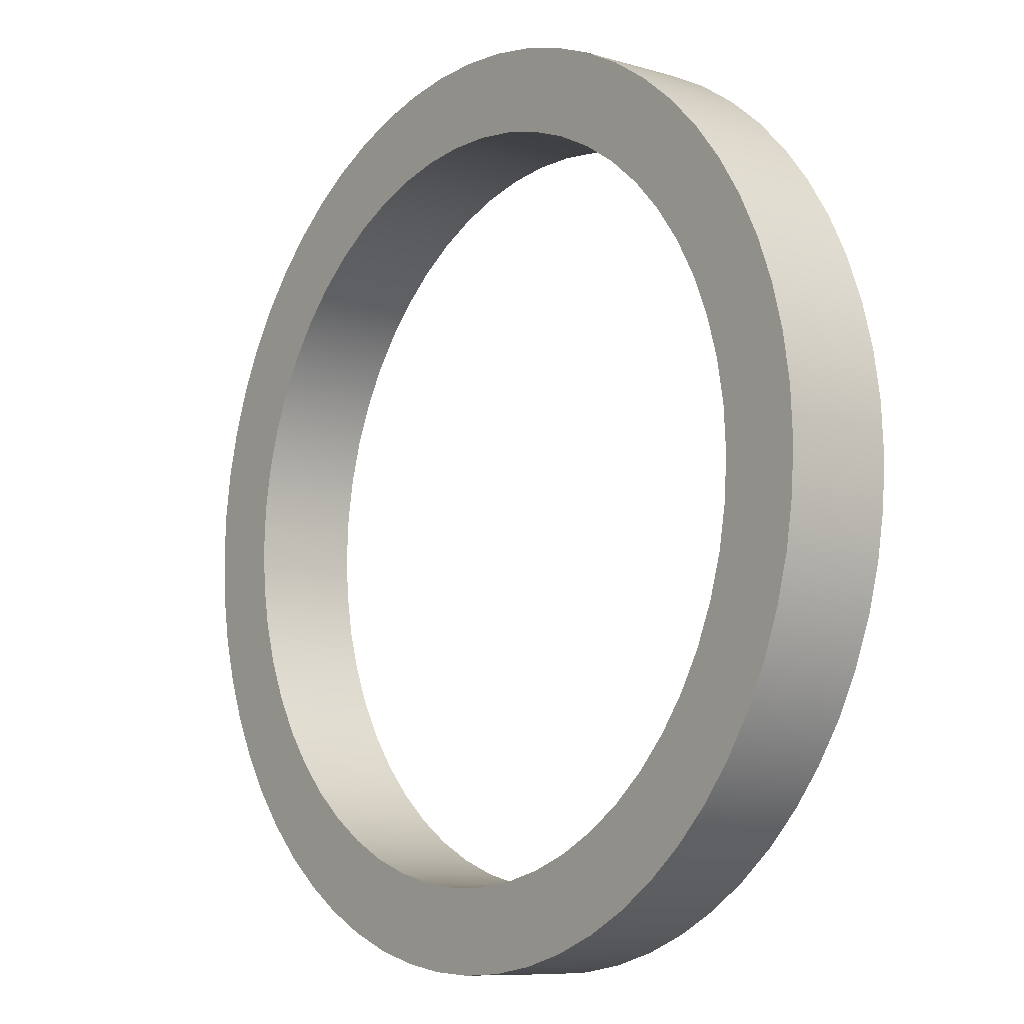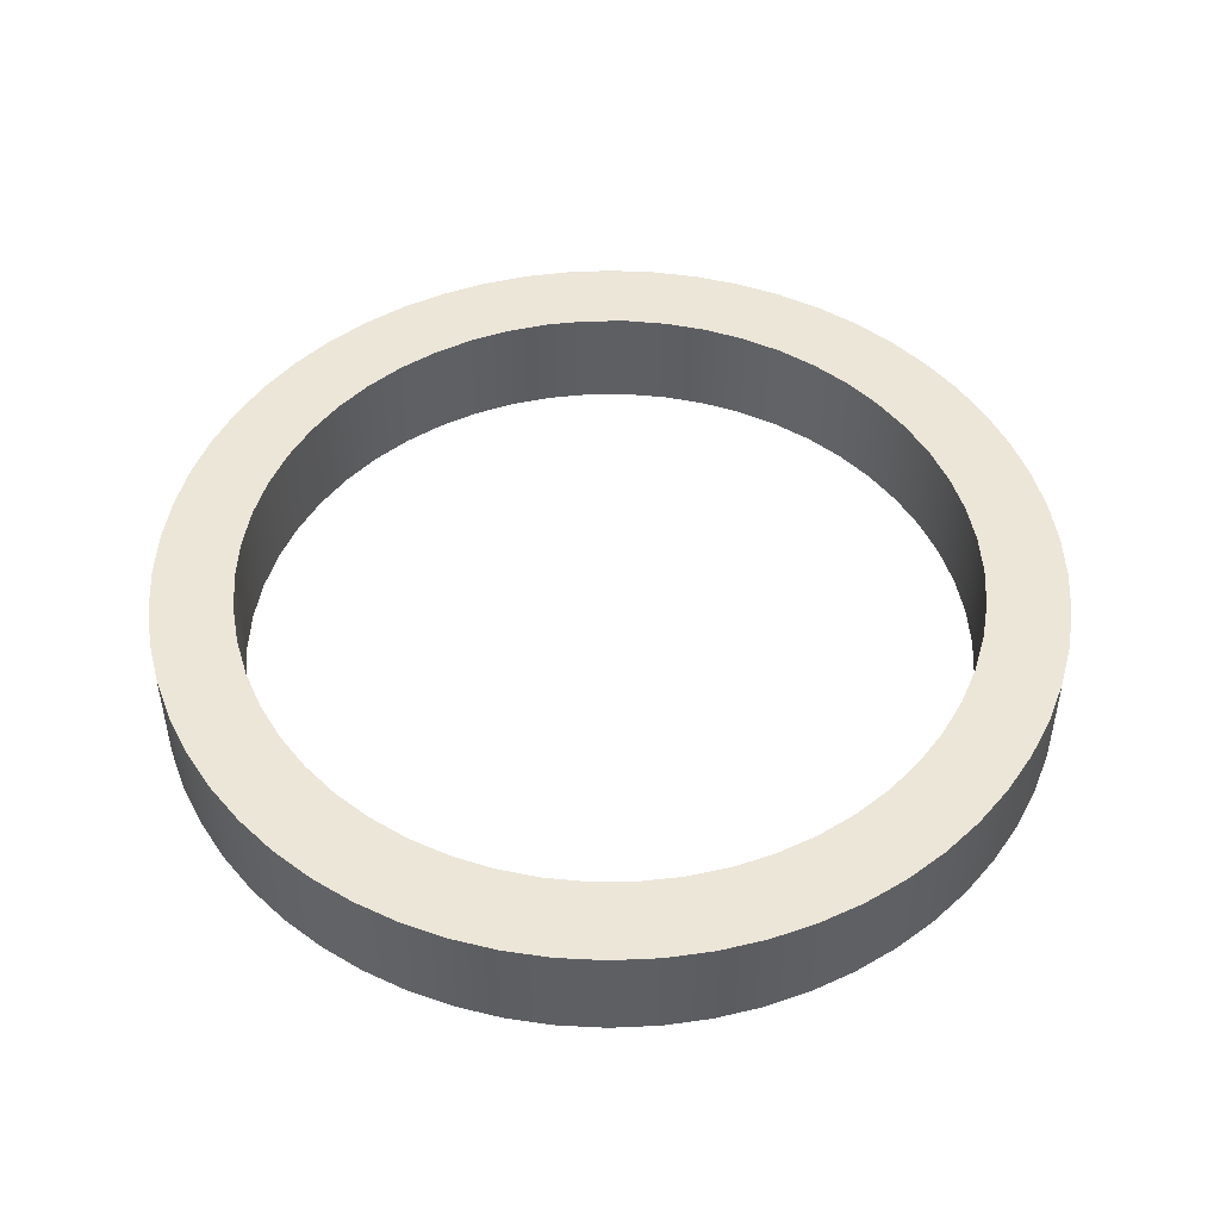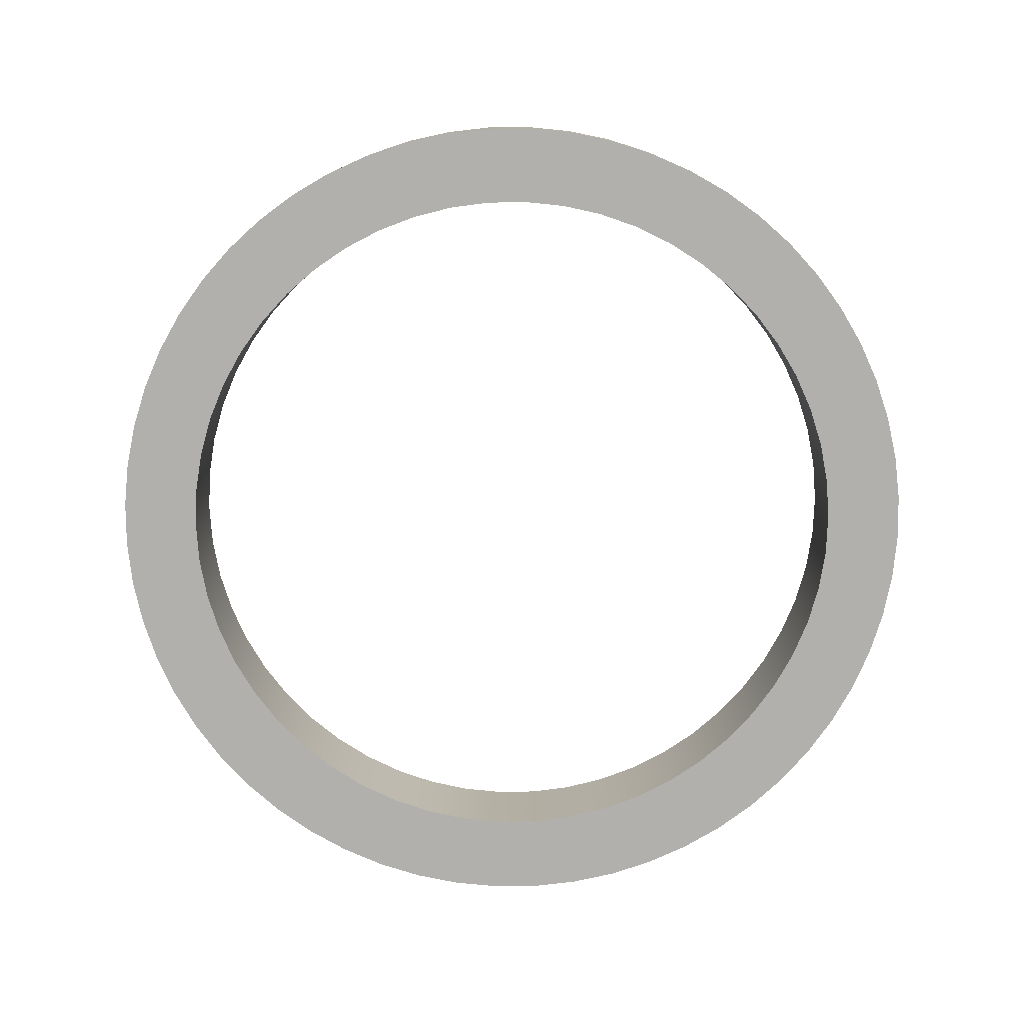
<metadata>
{"format":"obj","ext":"obj","renderer":"f3d","projection":"perspective","resolution":1024,"background":"white","views":[{"elev":-9.1,"azim":-128.1,"up":"+Z"},{"elev":48.7,"azim":-113.8,"up":"+Y"},{"elev":-78.7,"azim":-152.5,"up":"+Y"}]}
</metadata>
<code>
v -6.75 -1 8.266e-16
v -6.704 -1 0.7836
v -6.568 -1 1.557
v -6.343 -1 2.309
v -6.032 -1 3.029
v -5.64 -1 3.709
v -5.171 -1 4.339
v -4.632 -1 4.91
v -4.031 -1 5.414
v -3.375 -1 5.846
v -2.674 -1 6.198
v -1.936 -1 6.466
v -1.172 -1 6.647
v -0.3925 -1 6.739
v 0.3925 -1 6.739
v 1.172 -1 6.647
v 1.936 -1 6.466
v 2.674 -1 6.198
v 3.375 -1 5.846
v 4.031 -1 5.414
v 4.632 -1 4.91
v 5.171 -1 4.339
v 5.64 -1 3.709
v 6.032 -1 3.029
v 6.343 -1 2.309
v 6.568 -1 1.557
v 6.704 -1 0.7836
v 6.75 -1 0
v 6.704 -1 -0.7836
v 6.568 -1 -1.557
v 6.343 -1 -2.309
v 6.032 -1 -3.029
v 5.64 -1 -3.709
v 5.171 -1 -4.339
v 4.632 -1 -4.91
v 4.031 -1 -5.414
v 3.375 -1 -5.846
v 2.674 -1 -6.198
v 1.936 -1 -6.466
v 1.172 -1 -6.647
v 0.3925 -1 -6.739
v -0.3925 -1 -6.739
v -1.172 -1 -6.647
v -1.936 -1 -6.466
v -2.674 -1 -6.198
v -3.375 -1 -5.846
v -4.031 -1 -5.414
v -4.632 -1 -4.91
v -5.171 -1 -4.339
v -5.64 -1 -3.709
v -6.032 -1 -3.029
v -6.343 -1 -2.309
v -6.568 -1 -1.557
v -6.704 -1 -0.7836
v -8.25 -1 1.01e-15
v -8.205 -1 -0.8624
v -8.07 -1 -1.715
v -7.846 -1 -2.549
v -7.537 -1 -3.356
v -7.145 -1 -4.125
v -6.674 -1 -4.849
v -6.131 -1 -5.52
v -5.52 -1 -6.131
v -4.849 -1 -6.674
v -4.125 -1 -7.145
v -3.356 -1 -7.537
v -2.549 -1 -7.846
v -1.715 -1 -8.07
v -0.8624 -1 -8.205
v 5.052e-16 -1 -8.25
v 0.8624 -1 -8.205
v 1.715 -1 -8.07
v 2.549 -1 -7.846
v 3.356 -1 -7.537
v 4.125 -1 -7.145
v 4.849 -1 -6.674
v 5.52 -1 -6.131
v 6.131 -1 -5.52
v 6.674 -1 -4.849
v 7.145 -1 -4.125
v 7.537 -1 -3.356
v 7.846 -1 -2.549
v 8.07 -1 -1.715
v 8.205 -1 -0.8624
v 8.25 -1 0
v 8.205 -1 0.8624
v 8.07 -1 1.715
v 7.846 -1 2.549
v 7.537 -1 3.356
v 7.145 -1 4.125
v 6.674 -1 4.849
v 6.131 -1 5.52
v 5.52 -1 6.131
v 4.849 -1 6.674
v 4.125 -1 7.145
v 3.356 -1 7.537
v 2.549 -1 7.846
v 1.715 -1 8.07
v 0.8624 -1 8.205
v 5.052e-16 -1 8.25
v -0.8624 -1 8.205
v -1.715 -1 8.07
v -2.549 -1 7.846
v -3.356 -1 7.537
v -4.125 -1 7.145
v -4.849 -1 6.674
v -5.52 -1 6.131
v -6.131 -1 5.52
v -6.674 -1 4.849
v -7.145 -1 4.125
v -7.537 -1 3.356
v -7.846 -1 2.549
v -8.07 -1 1.715
v -8.205 -1 0.8624
v -6.75 -1 8.266e-16
v -6.704 -1 -0.7836
v -6.568 -1 -1.557
v -6.343 -1 -2.309
v -6.032 -1 -3.029
v -5.64 -1 -3.709
v -5.171 -1 -4.339
v -4.632 -1 -4.91
v -4.031 -1 -5.414
v -3.375 -1 -5.846
v -2.674 -1 -6.198
v -1.936 -1 -6.466
v -1.172 -1 -6.647
v -0.3925 -1 -6.739
v 0.3925 -1 -6.739
v 1.172 -1 -6.647
v 1.936 -1 -6.466
v 2.674 -1 -6.198
v 3.375 -1 -5.846
v 4.031 -1 -5.414
v 4.632 -1 -4.91
v 5.171 -1 -4.339
v 5.64 -1 -3.709
v 6.032 -1 -3.029
v 6.343 -1 -2.309
v 6.568 -1 -1.557
v 6.704 -1 -0.7836
v 6.75 -1 0
v 6.704 -1 0.7836
v 6.568 -1 1.557
v 6.343 -1 2.309
v 6.032 -1 3.029
v 5.64 -1 3.709
v 5.171 -1 4.339
v 4.632 -1 4.91
v 4.031 -1 5.414
v 3.375 -1 5.846
v 2.674 -1 6.198
v 1.936 -1 6.466
v 1.172 -1 6.647
v 0.3925 -1 6.739
v -0.3925 -1 6.739
v -1.172 -1 6.647
v -1.936 -1 6.466
v -2.674 -1 6.198
v -3.375 -1 5.846
v -4.031 -1 5.414
v -4.632 -1 4.91
v -5.171 -1 4.339
v -5.64 -1 3.709
v -6.032 -1 3.029
v -6.343 -1 2.309
v -6.568 -1 1.557
v -6.704 -1 0.7836
v -6.75 1 8.266e-16
v -6.704 1 0.7836
v -6.568 1 1.557
v -6.343 1 2.309
v -6.032 1 3.029
v -5.64 1 3.709
v -5.171 1 4.339
v -4.632 1 4.91
v -4.031 1 5.414
v -3.375 1 5.846
v -2.674 1 6.198
v -1.936 1 6.466
v -1.172 1 6.647
v -0.3925 1 6.739
v 0.3925 1 6.739
v 1.172 1 6.647
v 1.936 1 6.466
v 2.674 1 6.198
v 3.375 1 5.846
v 4.031 1 5.414
v 4.632 1 4.91
v 5.171 1 4.339
v 5.64 1 3.709
v 6.032 1 3.029
v 6.343 1 2.309
v 6.568 1 1.557
v 6.704 1 0.7836
v 6.75 1 0
v 6.704 1 -0.7836
v 6.568 1 -1.557
v 6.343 1 -2.309
v 6.032 1 -3.029
v 5.64 1 -3.709
v 5.171 1 -4.339
v 4.632 1 -4.91
v 4.031 1 -5.414
v 3.375 1 -5.846
v 2.674 1 -6.198
v 1.936 1 -6.466
v 1.172 1 -6.647
v 0.3925 1 -6.739
v -0.3925 1 -6.739
v -1.172 1 -6.647
v -1.936 1 -6.466
v -2.674 1 -6.198
v -3.375 1 -5.846
v -4.031 1 -5.414
v -4.632 1 -4.91
v -5.171 1 -4.339
v -5.64 1 -3.709
v -6.032 1 -3.029
v -6.343 1 -2.309
v -6.568 1 -1.557
v -6.704 1 -0.7836
v -6.75 1 8.266e-16
v -6.75 -1 8.266e-16
v -8.25 -1 1.01e-15
v -8.205 -1 0.8624
v -8.07 -1 1.715
v -7.846 -1 2.549
v -7.537 -1 3.356
v -7.145 -1 4.125
v -6.674 -1 4.849
v -6.131 -1 5.52
v -5.52 -1 6.131
v -4.849 -1 6.674
v -4.125 -1 7.145
v -3.356 -1 7.537
v -2.549 -1 7.846
v -1.715 -1 8.07
v -0.8624 -1 8.205
v 5.052e-16 -1 8.25
v 0.8624 -1 8.205
v 1.715 -1 8.07
v 2.549 -1 7.846
v 3.356 -1 7.537
v 4.125 -1 7.145
v 4.849 -1 6.674
v 5.52 -1 6.131
v 6.131 -1 5.52
v 6.674 -1 4.849
v 7.145 -1 4.125
v 7.537 -1 3.356
v 7.846 -1 2.549
v 8.07 -1 1.715
v 8.205 -1 0.8624
v 8.25 -1 0
v 8.205 -1 -0.8624
v 8.07 -1 -1.715
v 7.846 -1 -2.549
v 7.537 -1 -3.356
v 7.145 -1 -4.125
v 6.674 -1 -4.849
v 6.131 -1 -5.52
v 5.52 -1 -6.131
v 4.849 -1 -6.674
v 4.125 -1 -7.145
v 3.356 -1 -7.537
v 2.549 -1 -7.846
v 1.715 -1 -8.07
v 0.8624 -1 -8.205
v 5.052e-16 -1 -8.25
v -0.8624 -1 -8.205
v -1.715 -1 -8.07
v -2.549 -1 -7.846
v -3.356 -1 -7.537
v -4.125 -1 -7.145
v -4.849 -1 -6.674
v -5.52 -1 -6.131
v -6.131 -1 -5.52
v -6.674 -1 -4.849
v -7.145 -1 -4.125
v -7.537 -1 -3.356
v -7.846 -1 -2.549
v -8.07 -1 -1.715
v -8.205 -1 -0.8624
v -8.25 1 1.01e-15
v -8.205 1 -0.8624
v -8.07 1 -1.715
v -7.846 1 -2.549
v -7.537 1 -3.356
v -7.145 1 -4.125
v -6.674 1 -4.849
v -6.131 1 -5.52
v -5.52 1 -6.131
v -4.849 1 -6.674
v -4.125 1 -7.145
v -3.356 1 -7.537
v -2.549 1 -7.846
v -1.715 1 -8.07
v -0.8624 1 -8.205
v 5.052e-16 1 -8.25
v 0.8624 1 -8.205
v 1.715 1 -8.07
v 2.549 1 -7.846
v 3.356 1 -7.537
v 4.125 1 -7.145
v 4.849 1 -6.674
v 5.52 1 -6.131
v 6.131 1 -5.52
v 6.674 1 -4.849
v 7.145 1 -4.125
v 7.537 1 -3.356
v 7.846 1 -2.549
v 8.07 1 -1.715
v 8.205 1 -0.8624
v 8.25 1 0
v 8.205 1 0.8624
v 8.07 1 1.715
v 7.846 1 2.549
v 7.537 1 3.356
v 7.145 1 4.125
v 6.674 1 4.849
v 6.131 1 5.52
v 5.52 1 6.131
v 4.849 1 6.674
v 4.125 1 7.145
v 3.356 1 7.537
v 2.549 1 7.846
v 1.715 1 8.07
v 0.8624 1 8.205
v 5.052e-16 1 8.25
v -0.8624 1 8.205
v -1.715 1 8.07
v -2.549 1 7.846
v -3.356 1 7.537
v -4.125 1 7.145
v -4.849 1 6.674
v -5.52 1 6.131
v -6.131 1 5.52
v -6.674 1 4.849
v -7.145 1 4.125
v -7.537 1 3.356
v -7.846 1 2.549
v -8.07 1 1.715
v -8.205 1 0.8624
v -8.25 -1 1.01e-15
v -8.25 1 1.01e-15
v -6.75 1 8.266e-16
v -6.704 1 -0.7836
v -6.568 1 -1.557
v -6.343 1 -2.309
v -6.032 1 -3.029
v -5.64 1 -3.709
v -5.171 1 -4.339
v -4.632 1 -4.91
v -4.031 1 -5.414
v -3.375 1 -5.846
v -2.674 1 -6.198
v -1.936 1 -6.466
v -1.172 1 -6.647
v -0.3925 1 -6.739
v 0.3925 1 -6.739
v 1.172 1 -6.647
v 1.936 1 -6.466
v 2.674 1 -6.198
v 3.375 1 -5.846
v 4.031 1 -5.414
v 4.632 1 -4.91
v 5.171 1 -4.339
v 5.64 1 -3.709
v 6.032 1 -3.029
v 6.343 1 -2.309
v 6.568 1 -1.557
v 6.704 1 -0.7836
v 6.75 1 0
v 6.704 1 0.7836
v 6.568 1 1.557
v 6.343 1 2.309
v 6.032 1 3.029
v 5.64 1 3.709
v 5.171 1 4.339
v 4.632 1 4.91
v 4.031 1 5.414
v 3.375 1 5.846
v 2.674 1 6.198
v 1.936 1 6.466
v 1.172 1 6.647
v 0.3925 1 6.739
v -0.3925 1 6.739
v -1.172 1 6.647
v -1.936 1 6.466
v -2.674 1 6.198
v -3.375 1 5.846
v -4.031 1 5.414
v -4.632 1 4.91
v -5.171 1 4.339
v -5.64 1 3.709
v -6.032 1 3.029
v -6.343 1 2.309
v -6.568 1 1.557
v -6.704 1 0.7836
v -8.25 1 1.01e-15
v -8.205 1 0.8624
v -8.07 1 1.715
v -7.846 1 2.549
v -7.537 1 3.356
v -7.145 1 4.125
v -6.674 1 4.849
v -6.131 1 5.52
v -5.52 1 6.131
v -4.849 1 6.674
v -4.125 1 7.145
v -3.356 1 7.537
v -2.549 1 7.846
v -1.715 1 8.07
v -0.8624 1 8.205
v 5.052e-16 1 8.25
v 0.8624 1 8.205
v 1.715 1 8.07
v 2.549 1 7.846
v 3.356 1 7.537
v 4.125 1 7.145
v 4.849 1 6.674
v 5.52 1 6.131
v 6.131 1 5.52
v 6.674 1 4.849
v 7.145 1 4.125
v 7.537 1 3.356
v 7.846 1 2.549
v 8.07 1 1.715
v 8.205 1 0.8624
v 8.25 1 0
v 8.205 1 -0.8624
v 8.07 1 -1.715
v 7.846 1 -2.549
v 7.537 1 -3.356
v 7.145 1 -4.125
v 6.674 1 -4.849
v 6.131 1 -5.52
v 5.52 1 -6.131
v 4.849 1 -6.674
v 4.125 1 -7.145
v 3.356 1 -7.537
v 2.549 1 -7.846
v 1.715 1 -8.07
v 0.8624 1 -8.205
v 5.052e-16 1 -8.25
v -0.8624 1 -8.205
v -1.715 1 -8.07
v -2.549 1 -7.846
v -3.356 1 -7.537
v -4.125 1 -7.145
v -4.849 1 -6.674
v -5.52 1 -6.131
v -6.131 1 -5.52
v -6.674 1 -4.849
v -7.145 1 -4.125
v -7.537 1 -3.356
v -7.846 1 -2.549
v -8.07 1 -1.715
v -8.205 1 -0.8624
g 995632ae-e2d5-11ea-b0a7-54bf646e7e1f
f 2 114 1
f 1 114 55
f 1 55 56
f 114 2 113
f 113 2 3
f 113 3 112
f 112 3 4
f 112 4 111
f 111 4 5
f 111 5 110
f 110 5 6
f 110 6 109
f 109 6 7
f 109 7 108
f 108 7 8
f 108 8 107
f 107 8 9
f 107 9 106
f 106 9 10
f 106 10 105
f 105 10 104
f 104 10 11
f 104 11 103
f 103 11 12
f 103 12 102
f 102 12 13
f 102 13 101
f 101 13 14
f 101 14 100
f 100 14 15
f 100 15 99
f 99 15 16
f 99 16 98
f 98 16 17
f 98 17 97
f 97 17 18
f 97 18 96
f 96 18 19
f 96 19 95
f 95 19 94
f 94 19 20
f 94 20 93
f 93 20 21
f 93 21 92
f 92 21 22
f 92 22 91
f 91 22 23
f 91 23 90
f 90 23 24
f 90 24 89
f 89 24 25
f 89 25 88
f 88 25 26
f 88 26 87
f 87 26 27
f 87 27 86
f 86 27 28
f 86 28 85
f 85 28 84
f 84 28 29
f 84 29 83
f 83 29 30
f 83 30 82
f 82 30 31
f 82 31 81
f 81 31 32
f 81 32 80
f 80 32 33
f 80 33 79
f 79 33 34
f 79 34 78
f 78 34 35
f 78 35 77
f 77 35 36
f 77 36 76
f 76 36 37
f 76 37 75
f 75 37 74
f 74 37 38
f 74 38 73
f 73 38 39
f 73 39 72
f 72 39 40
f 72 40 71
f 71 40 41
f 71 41 70
f 70 41 42
f 70 42 69
f 69 42 43
f 69 43 68
f 68 43 44
f 68 44 67
f 67 44 45
f 67 45 66
f 66 45 46
f 66 46 65
f 65 46 64
f 64 46 47
f 64 47 63
f 63 47 48
f 63 48 62
f 62 48 49
f 62 49 61
f 61 49 50
f 61 50 60
f 60 50 51
f 60 51 59
f 59 51 52
f 59 52 58
f 58 52 53
f 58 53 57
f 57 53 54
f 57 54 56
f 56 54 1
g 9956a850-e2d5-11ea-98bd-54bf646e7e1f
f 116 222 115
f 115 222 223
f 224 169 168
f 168 169 170
f 168 170 167
f 167 170 171
f 167 171 166
f 166 171 172
f 166 172 165
f 165 172 173
f 165 173 164
f 164 173 174
f 164 174 163
f 163 174 175
f 163 175 162
f 162 175 176
f 162 176 161
f 161 176 177
f 161 177 160
f 160 177 178
f 160 178 159
f 159 178 179
f 159 179 158
f 158 179 180
f 158 180 157
f 157 180 181
f 157 181 156
f 156 181 182
f 156 182 155
f 155 182 183
f 155 183 154
f 154 183 184
f 154 184 153
f 153 184 185
f 153 185 152
f 152 185 186
f 152 186 151
f 151 186 187
f 151 187 150
f 150 187 188
f 150 188 149
f 149 188 189
f 149 189 148
f 148 189 190
f 148 190 147
f 147 190 191
f 147 191 146
f 146 191 192
f 146 192 145
f 145 192 193
f 145 193 144
f 144 193 194
f 144 194 143
f 143 194 195
f 143 195 142
f 142 195 196
f 142 196 141
f 141 196 197
f 141 197 140
f 140 197 198
f 140 198 139
f 139 198 199
f 139 199 138
f 138 199 200
f 138 200 137
f 137 200 201
f 137 201 136
f 136 201 202
f 136 202 135
f 135 202 203
f 135 203 134
f 134 203 204
f 134 204 133
f 133 204 205
f 133 205 132
f 132 205 206
f 132 206 131
f 131 206 207
f 131 207 130
f 130 207 208
f 130 208 129
f 129 208 209
f 129 209 128
f 128 209 210
f 128 210 127
f 127 210 211
f 127 211 126
f 126 211 212
f 126 212 125
f 125 212 213
f 125 213 124
f 124 213 214
f 124 214 123
f 123 214 215
f 123 215 122
f 122 215 216
f 122 216 121
f 121 216 217
f 121 217 120
f 120 217 218
f 120 218 119
f 119 218 219
f 119 219 118
f 118 219 220
f 118 220 117
f 117 220 221
f 117 221 116
f 116 221 222
g 99571dc8-e2d5-11ea-93a1-54bf646e7e1f
f 226 344 225
f 225 344 346
f 345 285 284
f 284 285 286
f 284 286 283
f 283 286 287
f 283 287 282
f 282 287 288
f 282 288 281
f 281 288 289
f 281 289 280
f 280 289 290
f 280 290 279
f 279 290 291
f 279 291 278
f 278 291 292
f 278 292 277
f 277 292 293
f 277 293 276
f 276 293 294
f 276 294 275
f 275 294 295
f 275 295 274
f 274 295 296
f 274 296 273
f 273 296 297
f 273 297 272
f 272 297 298
f 272 298 271
f 271 298 299
f 271 299 270
f 270 299 300
f 270 300 269
f 269 300 301
f 269 301 268
f 268 301 302
f 268 302 267
f 267 302 303
f 267 303 266
f 266 303 304
f 266 304 265
f 265 304 305
f 265 305 264
f 264 305 306
f 264 306 263
f 263 306 307
f 263 307 262
f 262 307 308
f 262 308 261
f 261 308 309
f 261 309 260
f 260 309 310
f 260 310 259
f 259 310 311
f 259 311 258
f 258 311 312
f 258 312 257
f 257 312 313
f 257 313 256
f 256 313 314
f 256 314 255
f 255 314 315
f 255 315 254
f 254 315 316
f 254 316 253
f 253 316 317
f 253 317 252
f 252 317 318
f 252 318 251
f 251 318 319
f 251 319 250
f 250 319 320
f 250 320 249
f 249 320 321
f 249 321 248
f 248 321 322
f 248 322 247
f 247 322 323
f 247 323 246
f 246 323 324
f 246 324 245
f 245 324 325
f 245 325 244
f 244 325 326
f 244 326 243
f 243 326 327
f 243 327 242
f 242 327 328
f 242 328 241
f 241 328 329
f 241 329 240
f 240 329 330
f 240 330 239
f 239 330 331
f 239 331 238
f 238 331 332
f 238 332 237
f 237 332 333
f 237 333 236
f 236 333 334
f 236 334 235
f 235 334 335
f 235 335 234
f 234 335 336
f 234 336 233
f 233 336 337
f 233 337 232
f 232 337 338
f 232 338 231
f 231 338 339
f 231 339 230
f 230 339 340
f 230 340 229
f 229 340 341
f 229 341 228
f 228 341 342
f 228 342 227
f 227 342 343
f 227 343 226
f 226 343 344
g 99576c2c-e2d5-11ea-b55d-54bf646e7e1f
f 348 460 347
f 347 460 401
f 347 401 402
f 460 348 459
f 459 348 349
f 459 349 458
f 458 349 350
f 458 350 457
f 457 350 351
f 457 351 456
f 456 351 352
f 456 352 455
f 455 352 353
f 455 353 454
f 454 353 354
f 454 354 453
f 453 354 355
f 453 355 452
f 452 355 356
f 452 356 451
f 451 356 450
f 450 356 357
f 450 357 449
f 449 357 358
f 449 358 448
f 448 358 359
f 448 359 447
f 447 359 360
f 447 360 446
f 446 360 361
f 446 361 445
f 445 361 362
f 445 362 444
f 444 362 363
f 444 363 443
f 443 363 364
f 443 364 442
f 442 364 365
f 442 365 441
f 441 365 440
f 440 365 366
f 440 366 439
f 439 366 367
f 439 367 438
f 438 367 368
f 438 368 437
f 437 368 369
f 437 369 436
f 436 369 370
f 436 370 435
f 435 370 371
f 435 371 434
f 434 371 372
f 434 372 433
f 433 372 373
f 433 373 432
f 432 373 374
f 432 374 431
f 431 374 430
f 430 374 375
f 430 375 429
f 429 375 376
f 429 376 428
f 428 376 377
f 428 377 427
f 427 377 378
f 427 378 426
f 426 378 379
f 426 379 425
f 425 379 380
f 425 380 424
f 424 380 381
f 424 381 423
f 423 381 382
f 423 382 422
f 422 382 383
f 422 383 421
f 421 383 420
f 420 383 384
f 420 384 419
f 419 384 385
f 419 385 418
f 418 385 386
f 418 386 417
f 417 386 387
f 417 387 416
f 416 387 388
f 416 388 415
f 415 388 389
f 415 389 414
f 414 389 390
f 414 390 413
f 413 390 391
f 413 391 412
f 412 391 392
f 412 392 411
f 411 392 410
f 410 392 393
f 410 393 409
f 409 393 394
f 409 394 408
f 408 394 395
f 408 395 407
f 407 395 396
f 407 396 406
f 406 396 397
f 406 397 405
f 405 397 398
f 405 398 404
f 404 398 399
f 404 399 403
f 403 399 400
f 403 400 402
f 402 400 347

</code>
